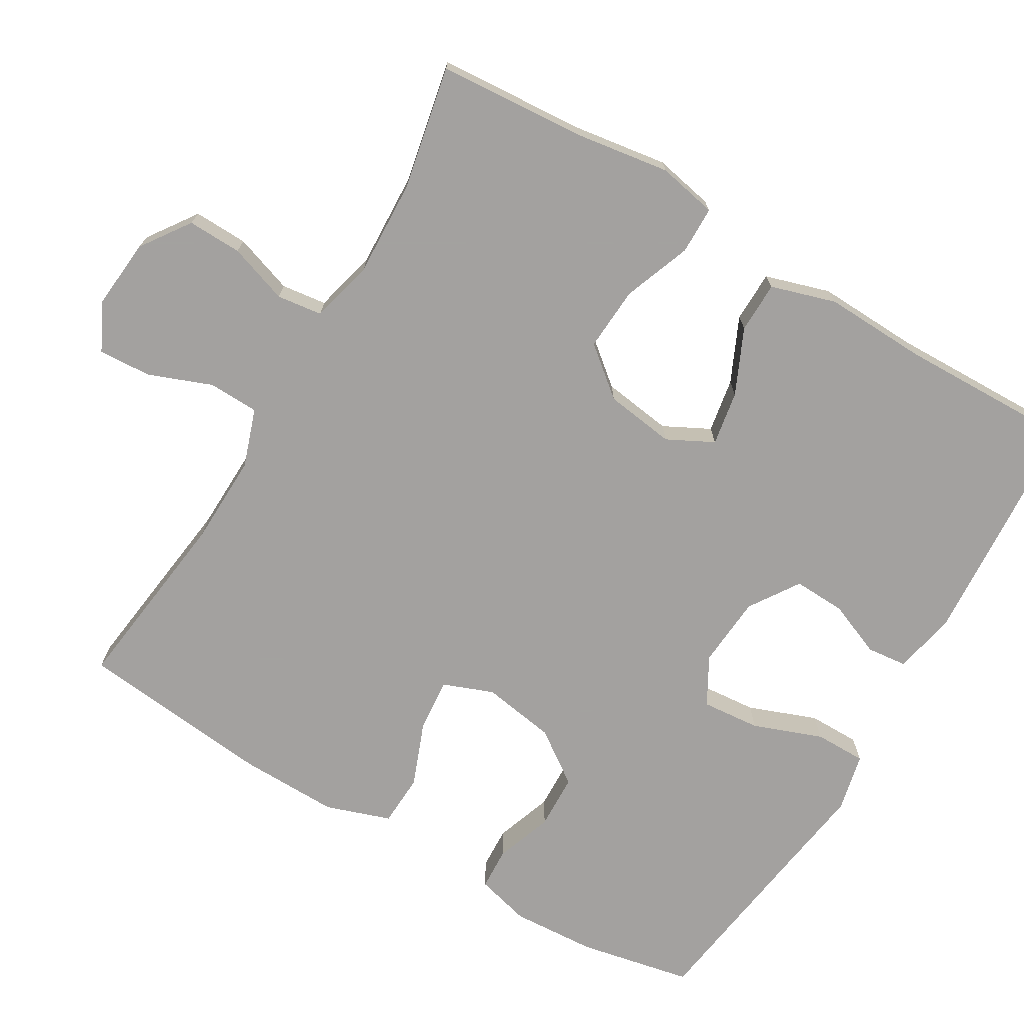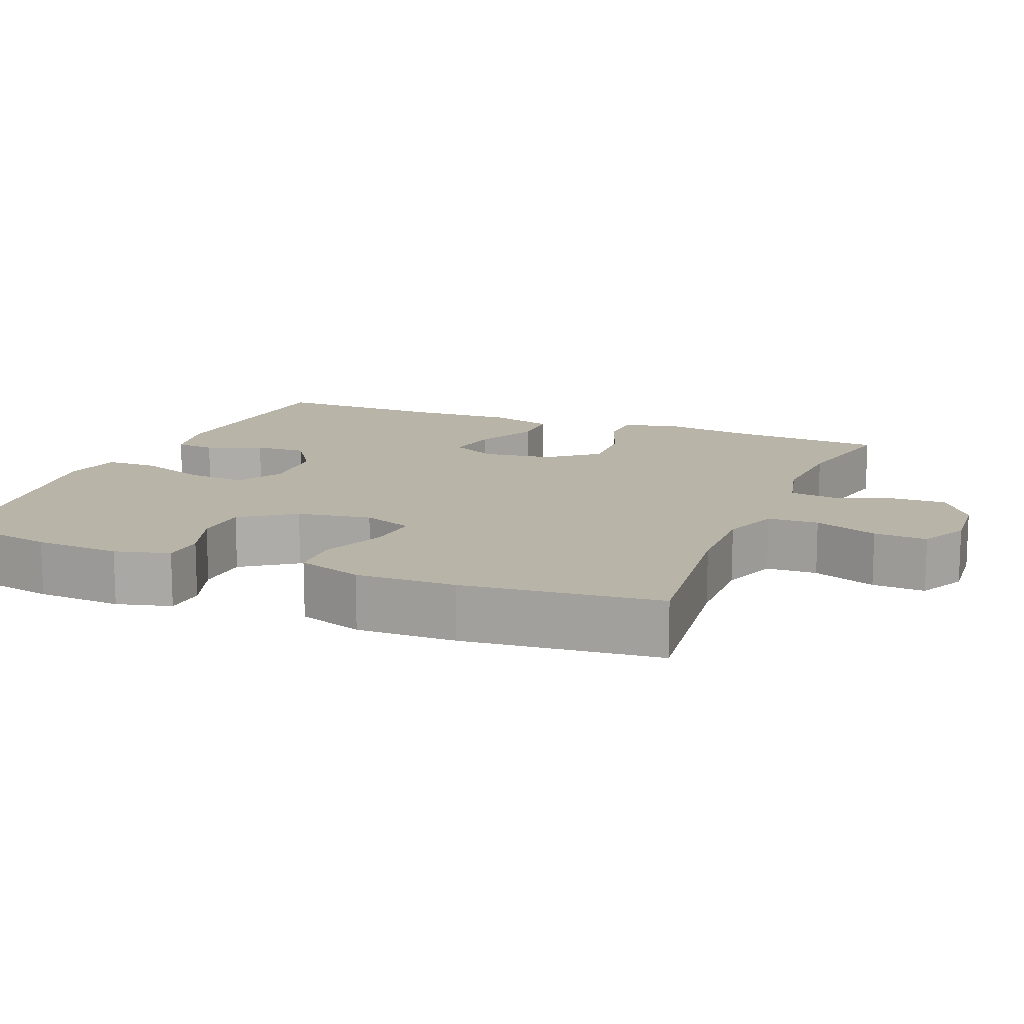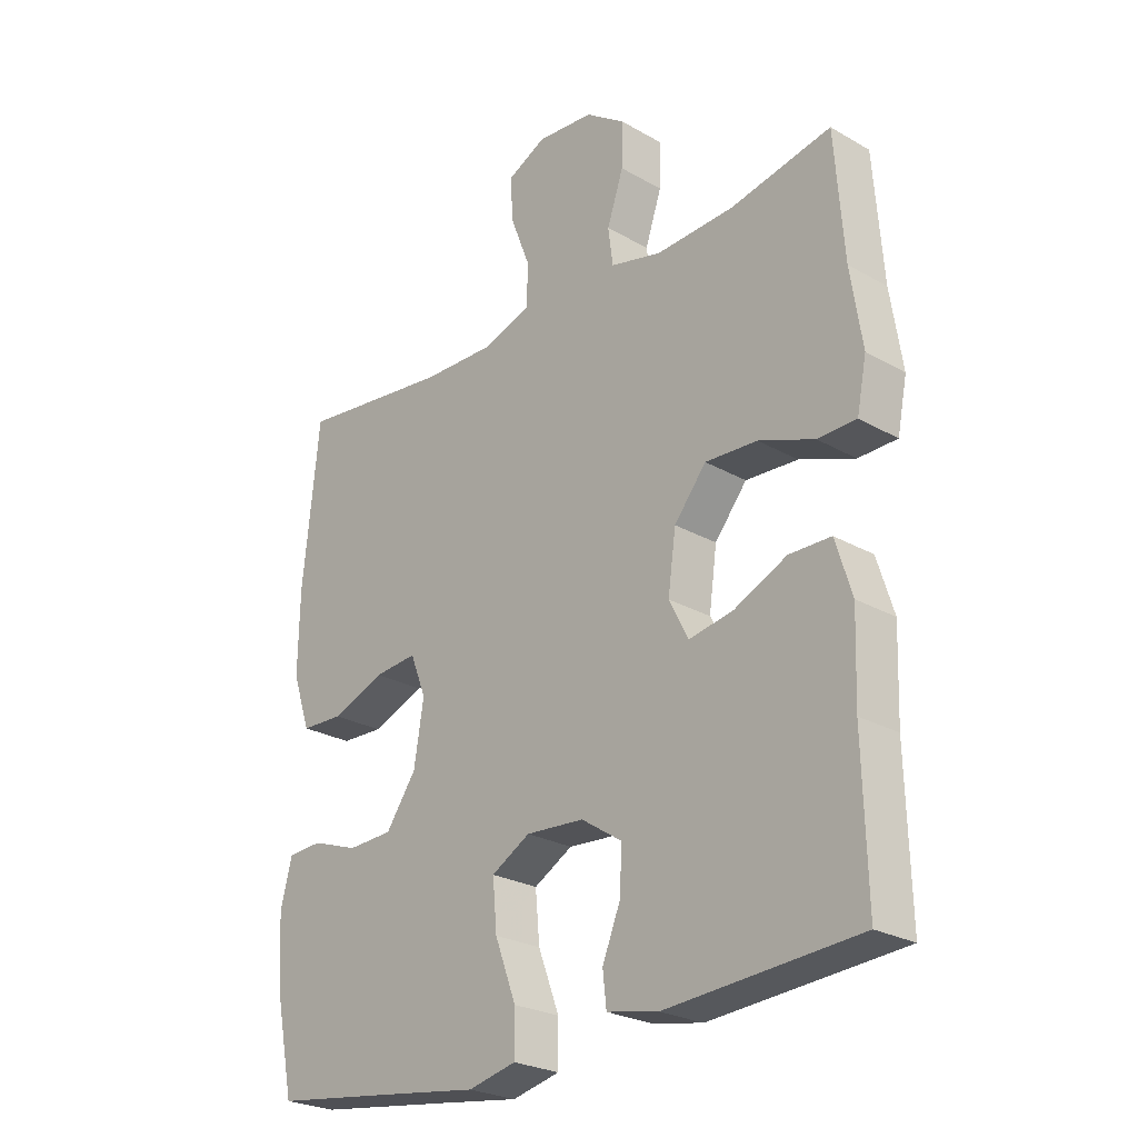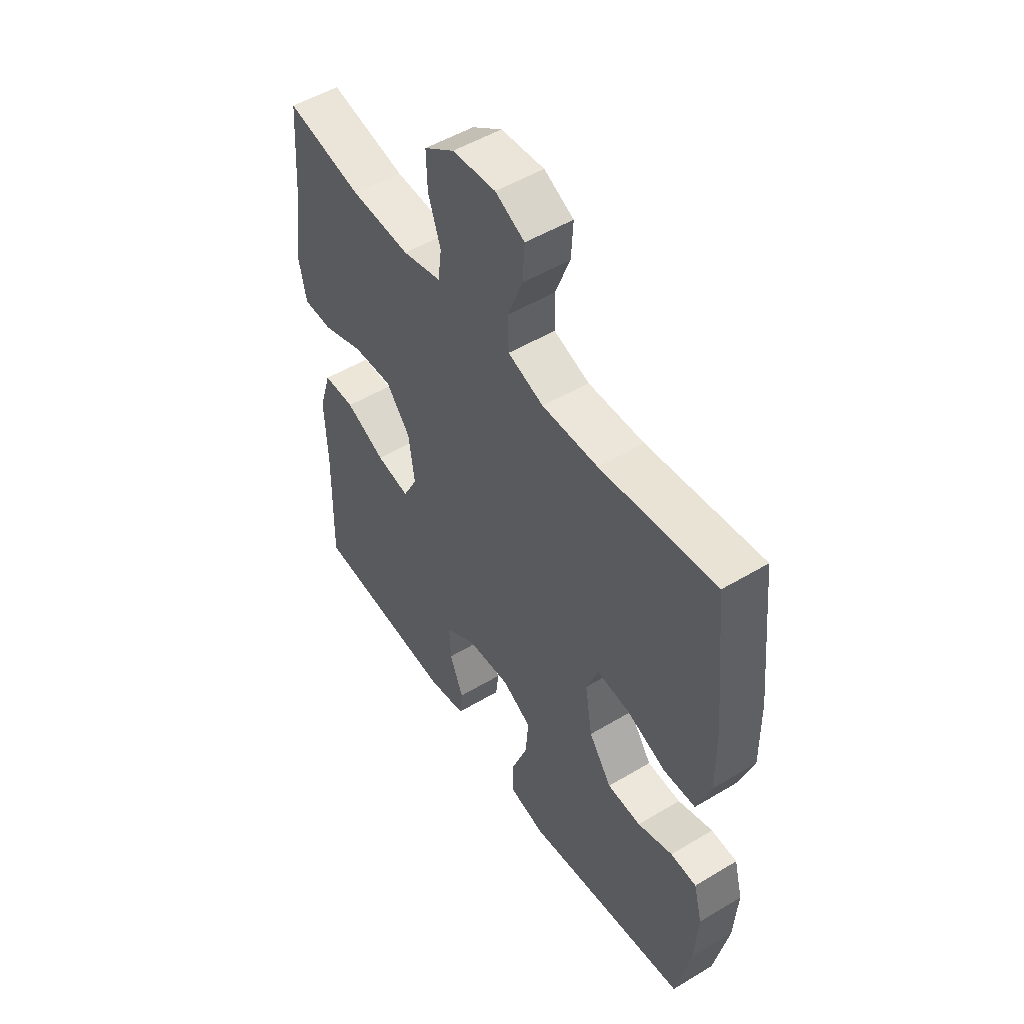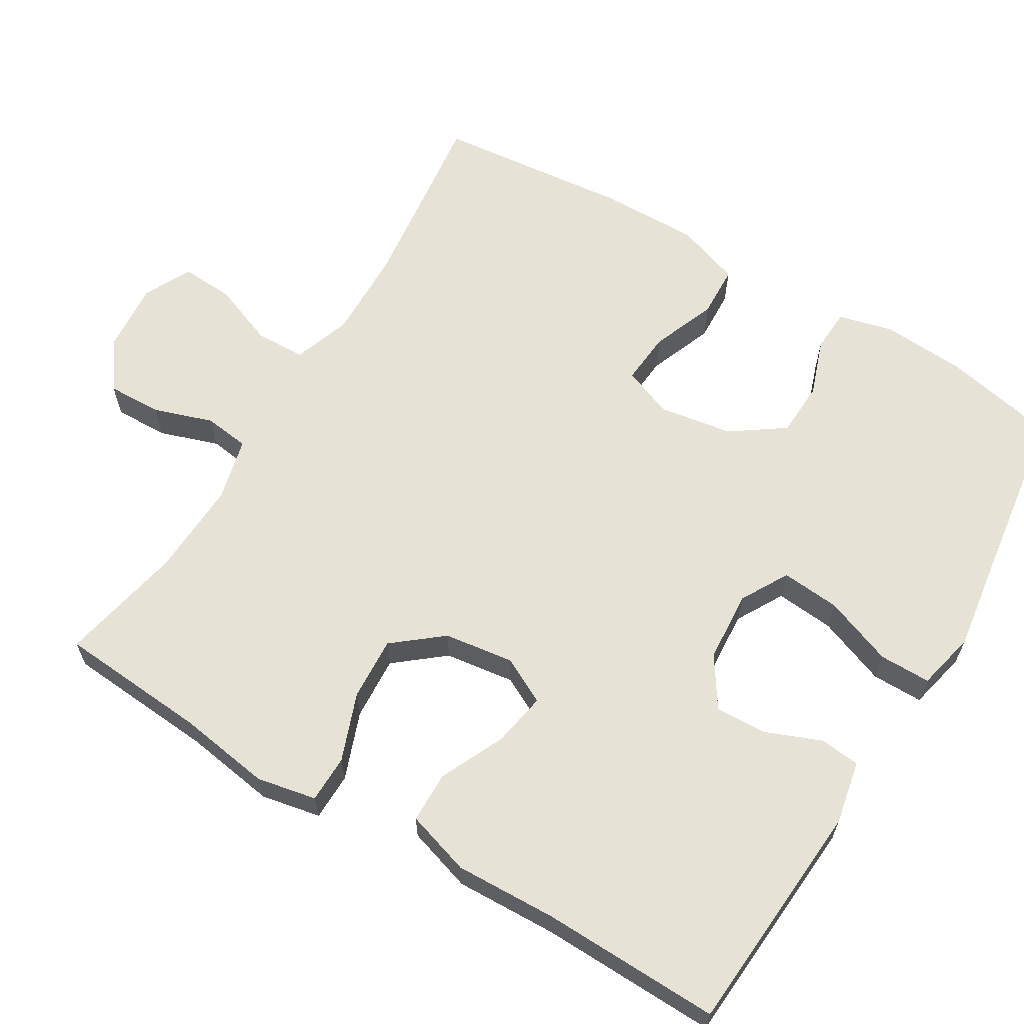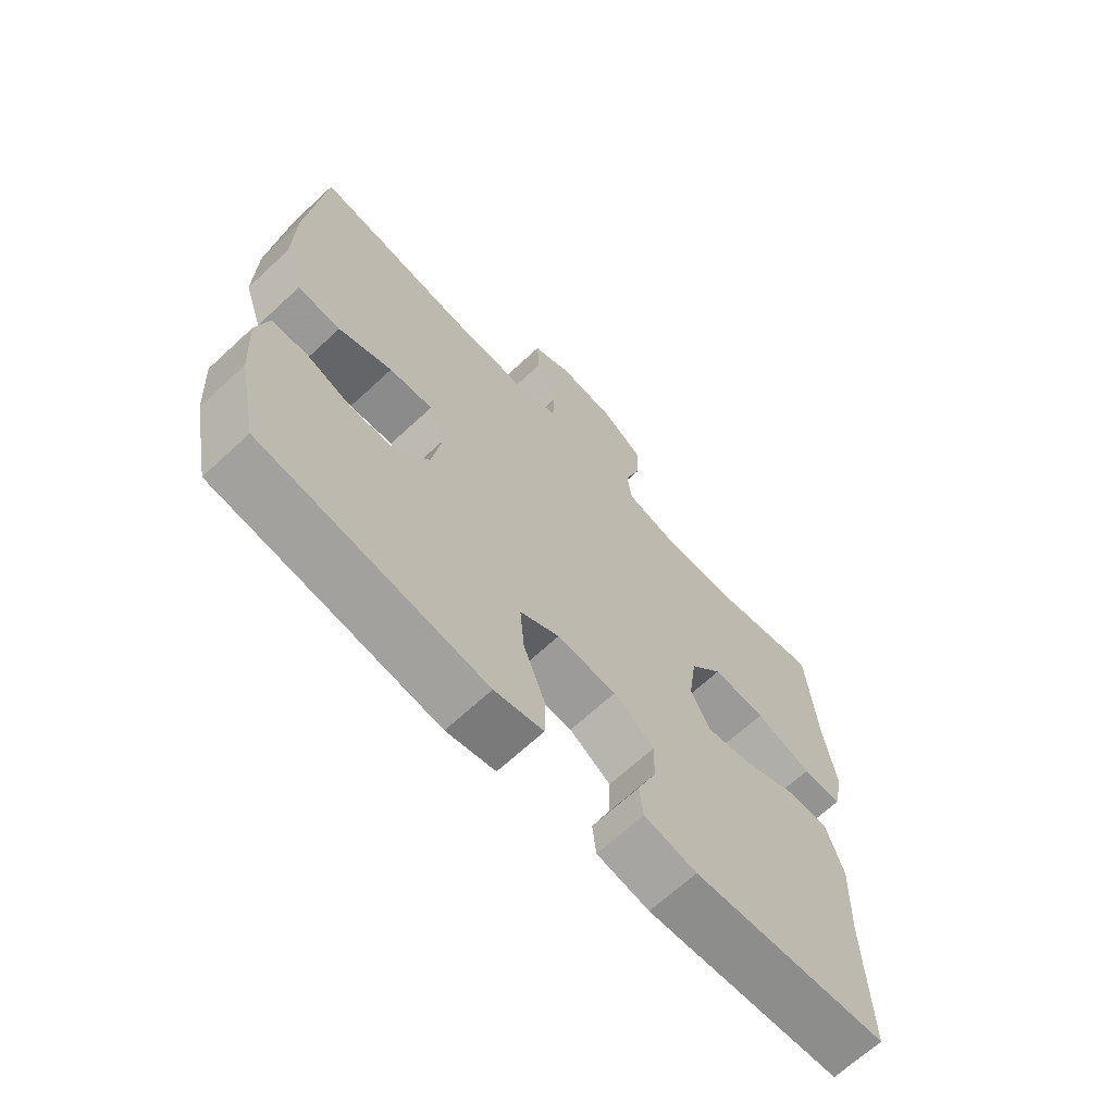
<metadata>
{"format":"obj","ext":"obj","renderer":"f3d","projection":"perspective","resolution":1024,"background":"white","views":[{"elev":-72.3,"azim":59.3,"up":"+Y"},{"elev":13.1,"azim":-68.0,"up":"+Y"},{"elev":-25.4,"azim":47.4,"up":"+Z"},{"elev":51.3,"azim":-123.1,"up":"+Z"},{"elev":63.1,"azim":121.1,"up":"+Y"},{"elev":-67.2,"azim":-47.1,"up":"+Z"}]}
</metadata>
<code>
v -0.5 0.07 -0.5
v -0.531 0.07 -0.348
v -0.538 0.07 -0.234
v -0.519 0.07 -0.161
v -0.462 0.07 -0.158
v -0.385 0.07 -0.185
v -0.311 0.07 -0.182
v -0.261 0.07 -0.111
v -0.245 0.07 -0.012
v -0.271 0.07 0.055
v -0.342 0.07 0.049
v -0.429 0.07 0.015
v -0.499 0.07 0.018
v -0.529 0.07 0.105
v -0.527 0.07 0.238
v -0.5 0.07 0.5
v -0.248 0.07 0.469
v -0.126 0.07 0.466
v -0.048 0.07 0.493
v -0.046 0.07 0.561
v -0.079 0.07 0.646
v -0.083 0.07 0.717
v -0.019 0.07 0.749
v 0.075 0.07 0.741
v 0.141 0.07 0.695
v 0.139 0.07 0.622
v 0.112 0.07 0.542
v 0.12 0.07 0.481
v 0.205 0.07 0.46
v 0.334 0.07 0.466
v 0.5 0.07 0.5
v 0.515 0.07 0.299
v 0.534 0.07 0.174
v 0.518 0.07 0.094
v 0.454 0.07 0.093
v 0.363 0.07 0.127
v 0.277 0.07 0.132
v 0.224 0.07 0.067
v 0.211 0.07 -0.027
v 0.243 0.07 -0.089
v 0.316 0.07 -0.076
v 0.403 0.07 -0.036
v 0.472 0.07 -0.037
v 0.499 0.07 -0.124
v 0.494 0.07 -0.261
v 0.5 0.07 -0.5
v 0.184 0.07 -0.522
v 0.099 0.07 -0.505
v 0.093 0.07 -0.451
v 0.123 0.07 -0.377
v 0.126 0.07 -0.307
v 0.059 0.07 -0.263
v -0.037 0.07 -0.256
v -0.101 0.07 -0.292
v -0.094 0.07 -0.371
v -0.059 0.07 -0.464
v -0.059 0.07 -0.533
v -0.138 0.07 -0.551
v -0.263 0.07 -0.533
v -0.5 0 -0.5
v -0.531 0 -0.348
v -0.538 0 -0.234
v -0.519 0 -0.161
v -0.462 0 -0.158
v -0.385 0 -0.185
v -0.311 0 -0.182
v -0.261 0 -0.111
v -0.245 0 -0.012
v -0.271 0 0.055
v -0.342 0 0.049
v -0.429 0 0.015
v -0.499 0 0.018
v -0.529 0 0.105
v -0.527 0 0.238
v -0.5 0 0.5
v -0.248 0 0.469
v -0.126 0 0.466
v -0.048 0 0.493
v -0.046 0 0.561
v -0.079 0 0.646
v -0.083 0 0.717
v -0.019 0 0.749
v 0.075 0 0.741
v 0.141 0 0.695
v 0.139 0 0.622
v 0.112 0 0.542
v 0.12 0 0.481
v 0.205 0 0.46
v 0.334 0 0.466
v 0.5 0 0.5
v 0.515 0 0.299
v 0.534 0 0.174
v 0.518 0 0.094
v 0.454 0 0.093
v 0.363 0 0.127
v 0.277 0 0.132
v 0.224 0 0.067
v 0.211 0 -0.027
v 0.243 0 -0.089
v 0.316 0 -0.076
v 0.403 0 -0.036
v 0.472 0 -0.037
v 0.499 0 -0.124
v 0.494 0 -0.261
v 0.5 0 -0.5
v 0.184 0 -0.522
v 0.099 0 -0.505
v 0.093 0 -0.451
v 0.123 0 -0.377
v 0.126 0 -0.307
v 0.059 0 -0.263
v -0.037 0 -0.256
v -0.101 0 -0.292
v -0.094 0 -0.371
v -0.059 0 -0.464
v -0.059 0 -0.533
v -0.138 0 -0.551
v -0.263 0 -0.533
f 57 58 59
f 56 57 59
f 55 56 59
f 4 5 6
f 3 4 6
f 2 3 6
f 1 2 6
f 59 1 6
f 55 59 6
f 54 55 6
f 53 54 6 7
f 52 53 7 8
f 48 49 50
f 47 48 50
f 46 47 50
f 45 46 50
f 45 50 51
f 44 45 51
f 43 44 51
f 42 43 51
f 41 42 51
f 40 41 51 52
f 34 35 36
f 33 34 36
f 32 33 36
f 32 36 37
f 31 32 37
f 30 31 37
f 29 30 37 38
f 25 26 27
f 24 25 27
f 23 24 27
f 22 23 27
f 21 22 27
f 20 21 27
f 19 20 27 28
f 29 38 39
f 28 29 39
f 19 28 39
f 18 19 39
f 15 16 17
f 14 15 17
f 13 14 17
f 12 13 17
f 11 12 17
f 52 8 9
f 40 52 9
f 39 40 9
f 18 39 9
f 10 11 17 18
f 9 10 18
f 118 117 116
f 118 116 115
f 118 115 114
f 65 64 63
f 65 63 62
f 65 62 61
f 65 61 60
f 65 60 118
f 65 118 114
f 65 114 113
f 66 65 113 112
f 67 66 112 111
f 109 108 107
f 109 107 106
f 109 106 105
f 109 105 104
f 110 109 104
f 110 104 103
f 110 103 102
f 110 102 101
f 110 101 100
f 111 110 100 99
f 95 94 93
f 95 93 92
f 95 92 91
f 96 95 91
f 96 91 90
f 96 90 89
f 97 96 89 88
f 86 85 84
f 86 84 83
f 86 83 82
f 86 82 81
f 86 81 80
f 86 80 79
f 87 86 79 78
f 98 97 88
f 98 88 87
f 98 87 78
f 98 78 77
f 76 75 74
f 76 74 73
f 76 73 72
f 76 72 71
f 76 71 70
f 68 67 111
f 68 111 99
f 68 99 98
f 68 98 77
f 77 76 70 69
f 77 69 68
f 1 60 61 2
f 2 61 62 3
f 3 62 63 4
f 4 63 64 5
f 5 64 65 6
f 6 65 66 7
f 7 66 67 8
f 8 67 68 9
f 9 68 69 10
f 10 69 70 11
f 11 70 71 12
f 12 71 72 13
f 13 72 73 14
f 14 73 74 15
f 15 74 75 16
f 16 75 76 17
f 17 76 77 18
f 18 77 78 19
f 19 78 79 20
f 20 79 80 21
f 21 80 81 22
f 22 81 82 23
f 23 82 83 24
f 24 83 84 25
f 25 84 85 26
f 26 85 86 27
f 27 86 87 28
f 28 87 88 29
f 29 88 89 30
f 30 89 90 31
f 31 90 91 32
f 32 91 92 33
f 33 92 93 34
f 34 93 94 35
f 35 94 95 36
f 36 95 96 37
f 37 96 97 38
f 38 97 98 39
f 39 98 99 40
f 40 99 100 41
f 41 100 101 42
f 42 101 102 43
f 43 102 103 44
f 44 103 104 45
f 45 104 105 46
f 46 105 106 47
f 47 106 107 48
f 48 107 108 49
f 49 108 109 50
f 50 109 110 51
f 51 110 111 52
f 52 111 112 53
f 53 112 113 54
f 54 113 114 55
f 55 114 115 56
f 56 115 116 57
f 57 116 117 58
f 58 117 118 59
f 59 118 60 1

</code>
